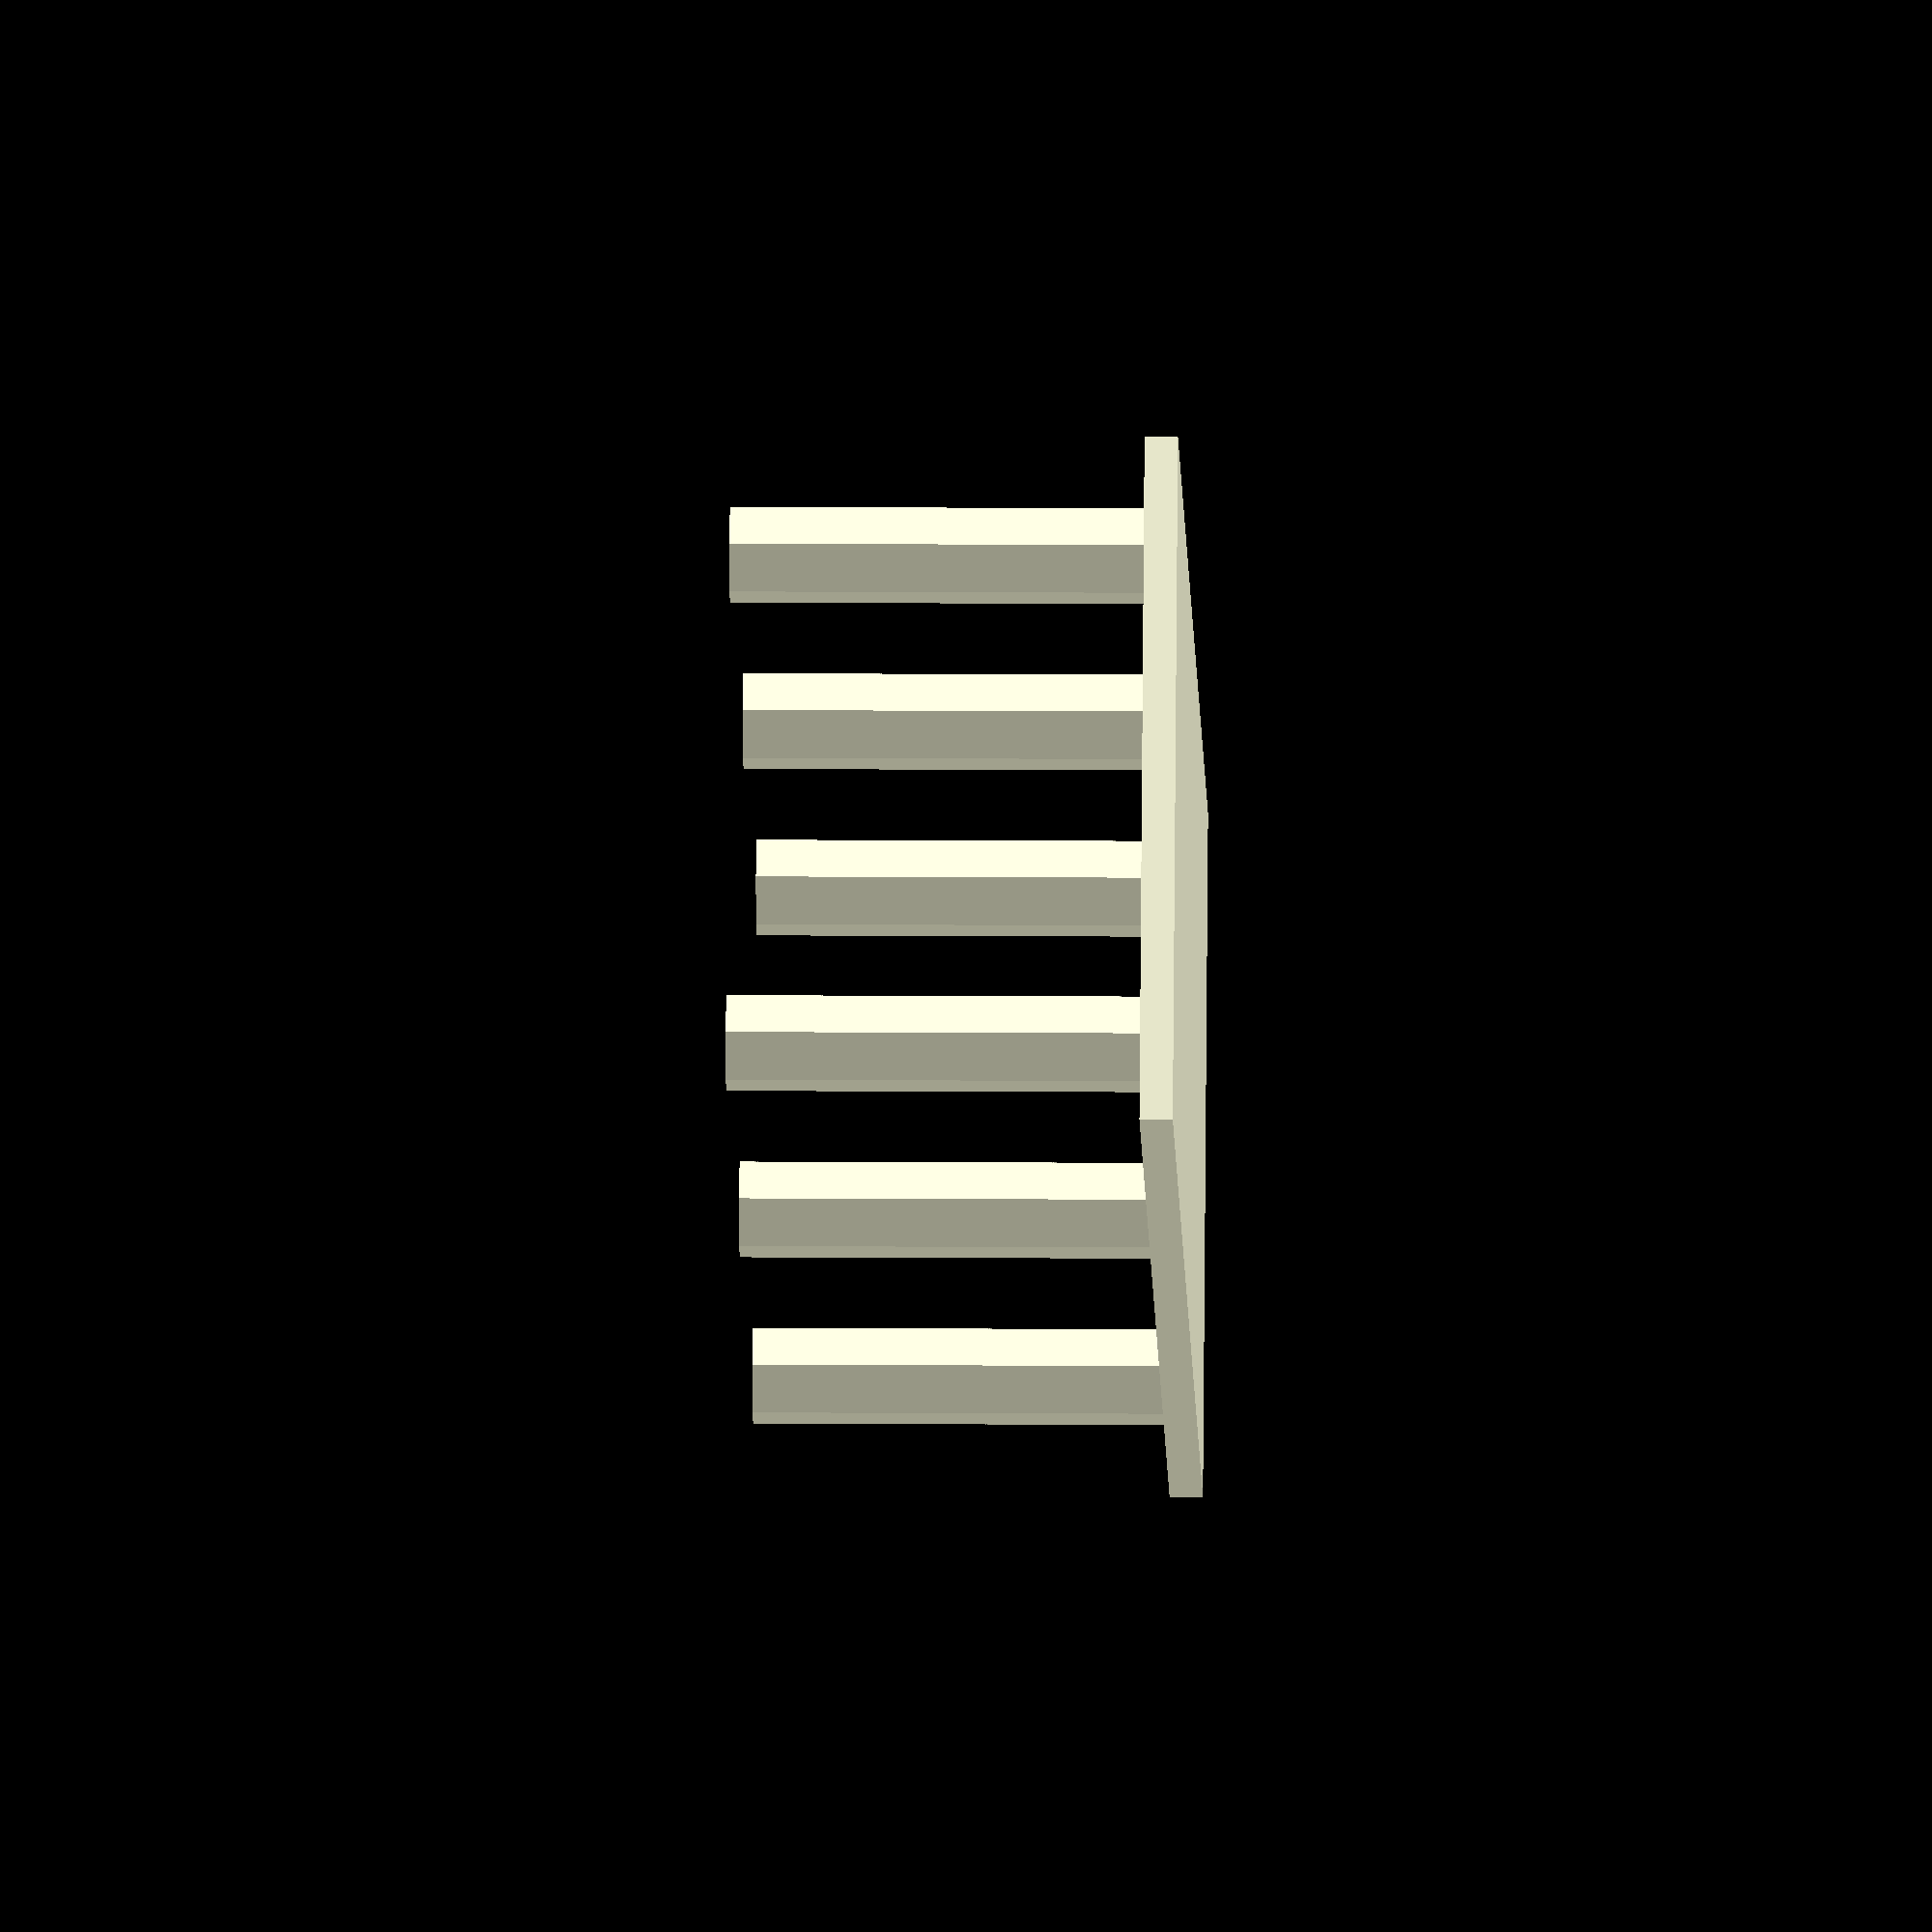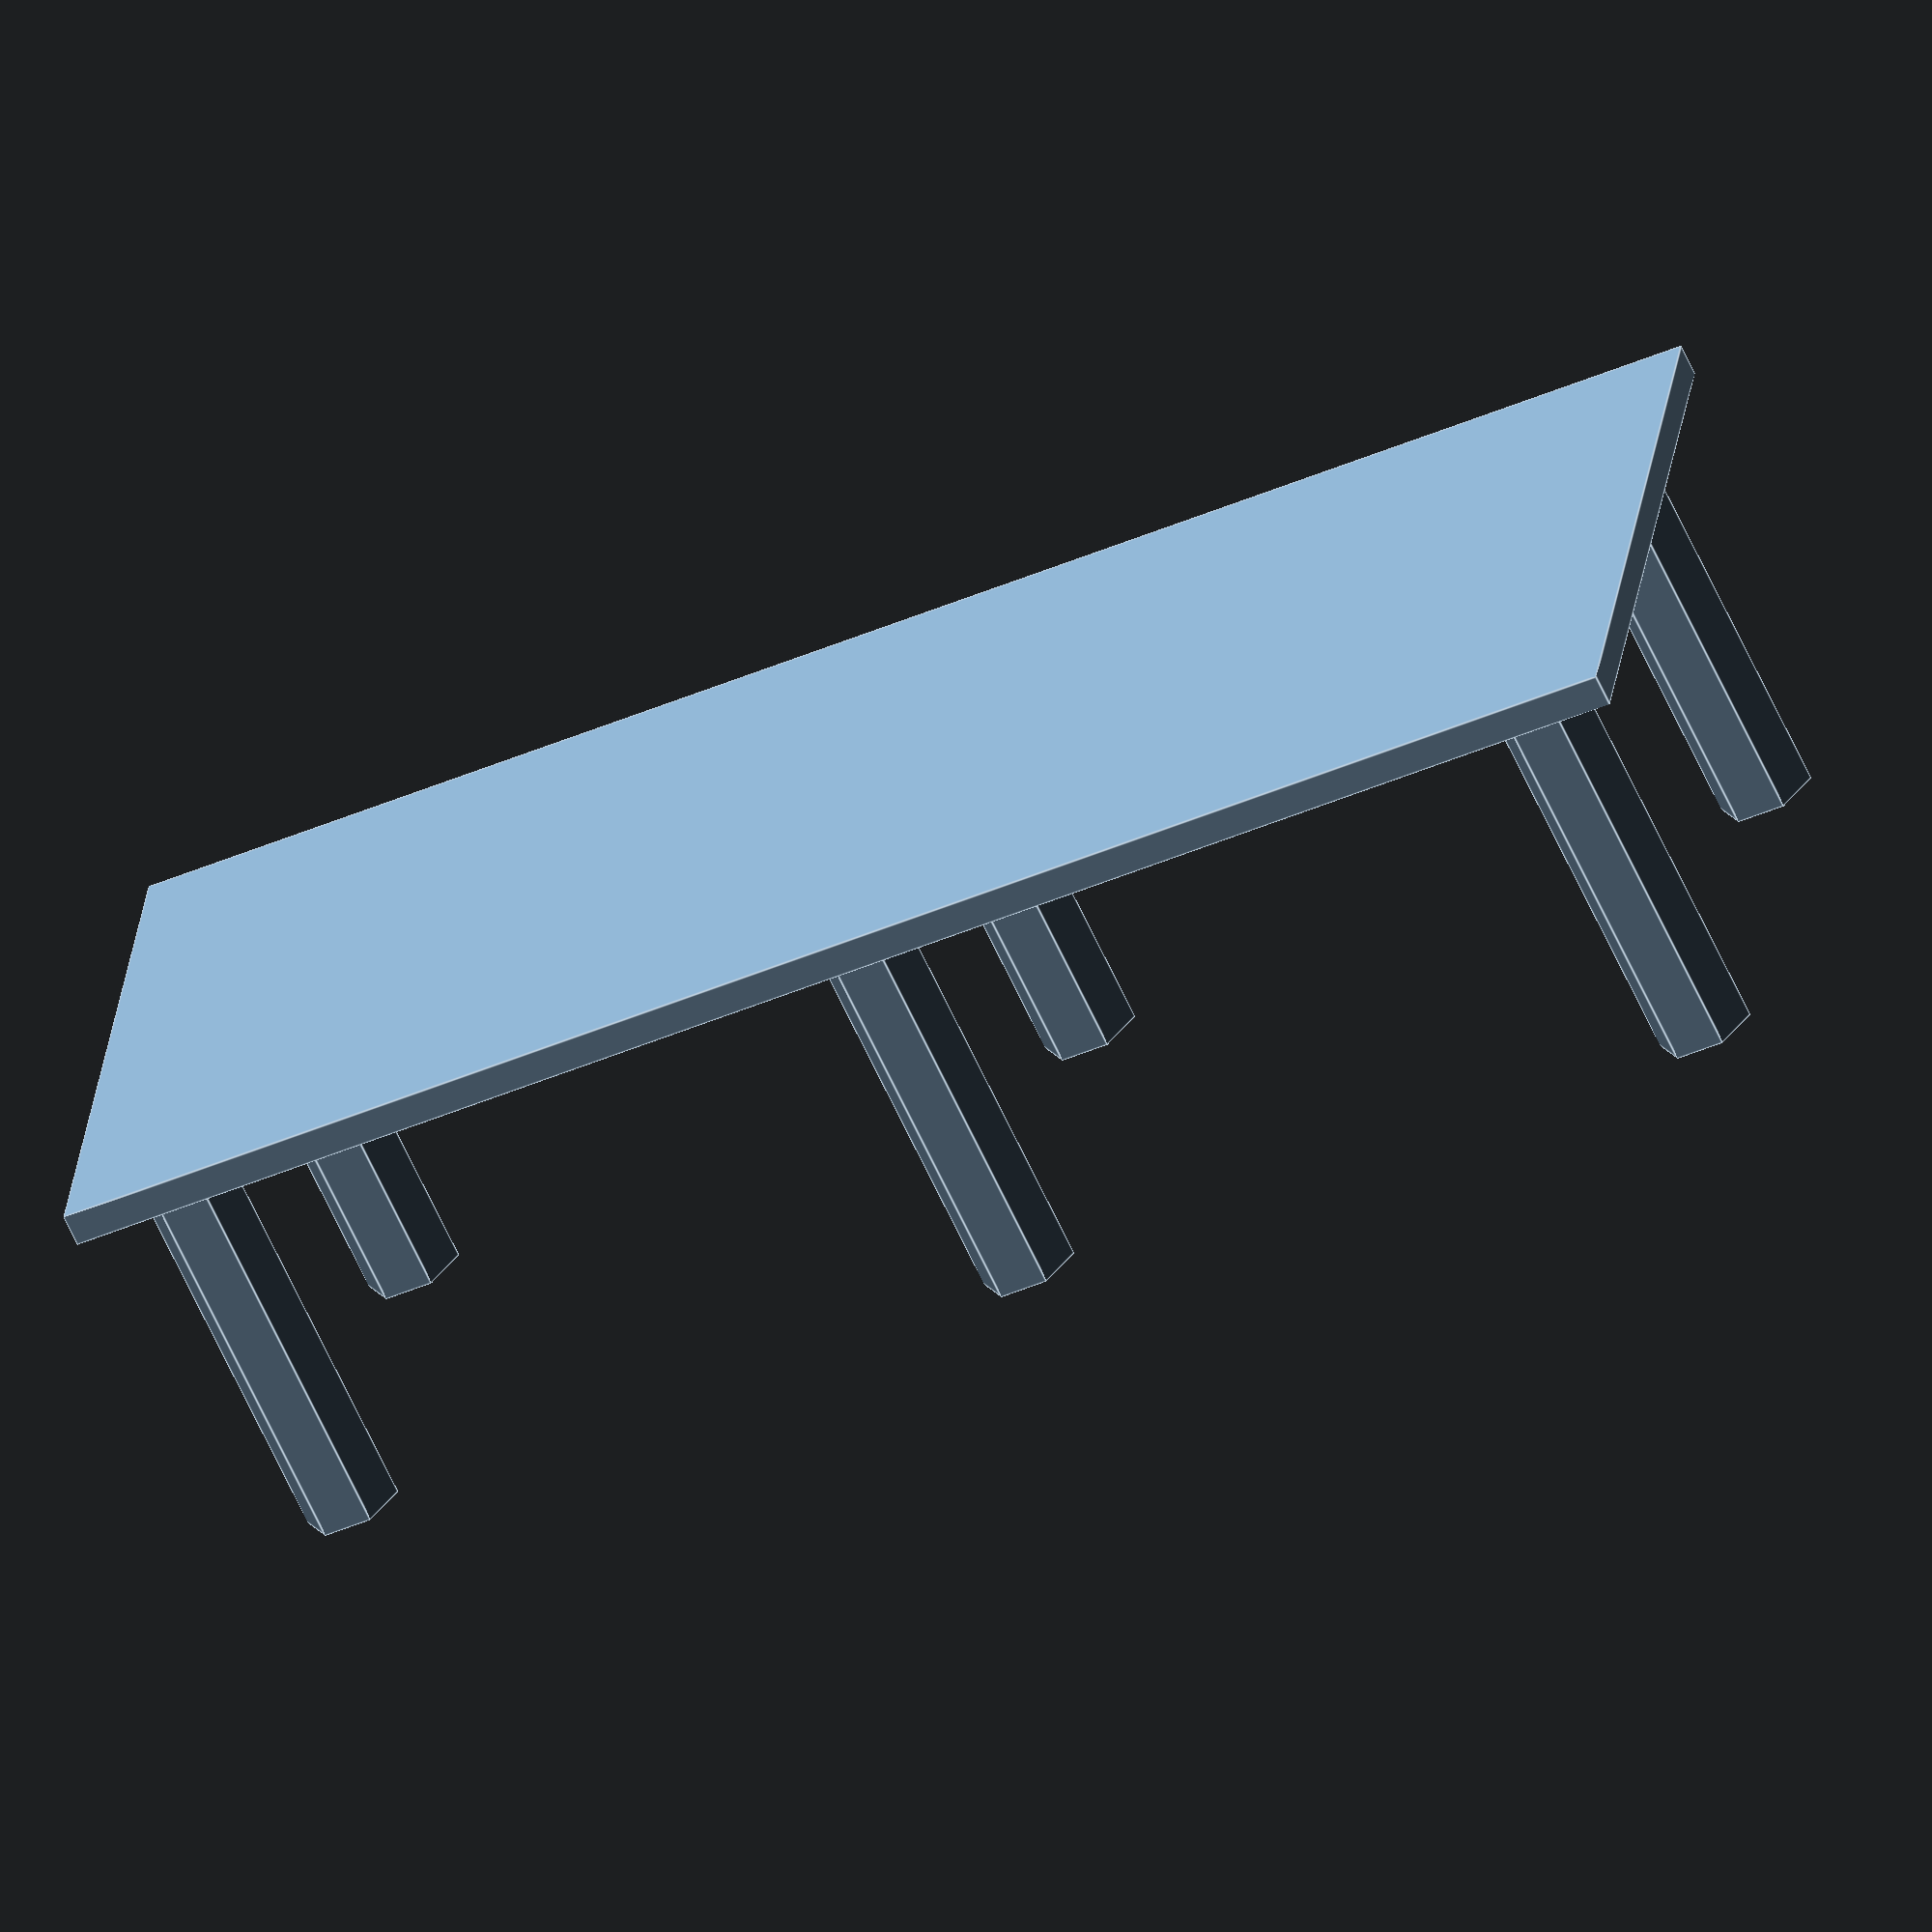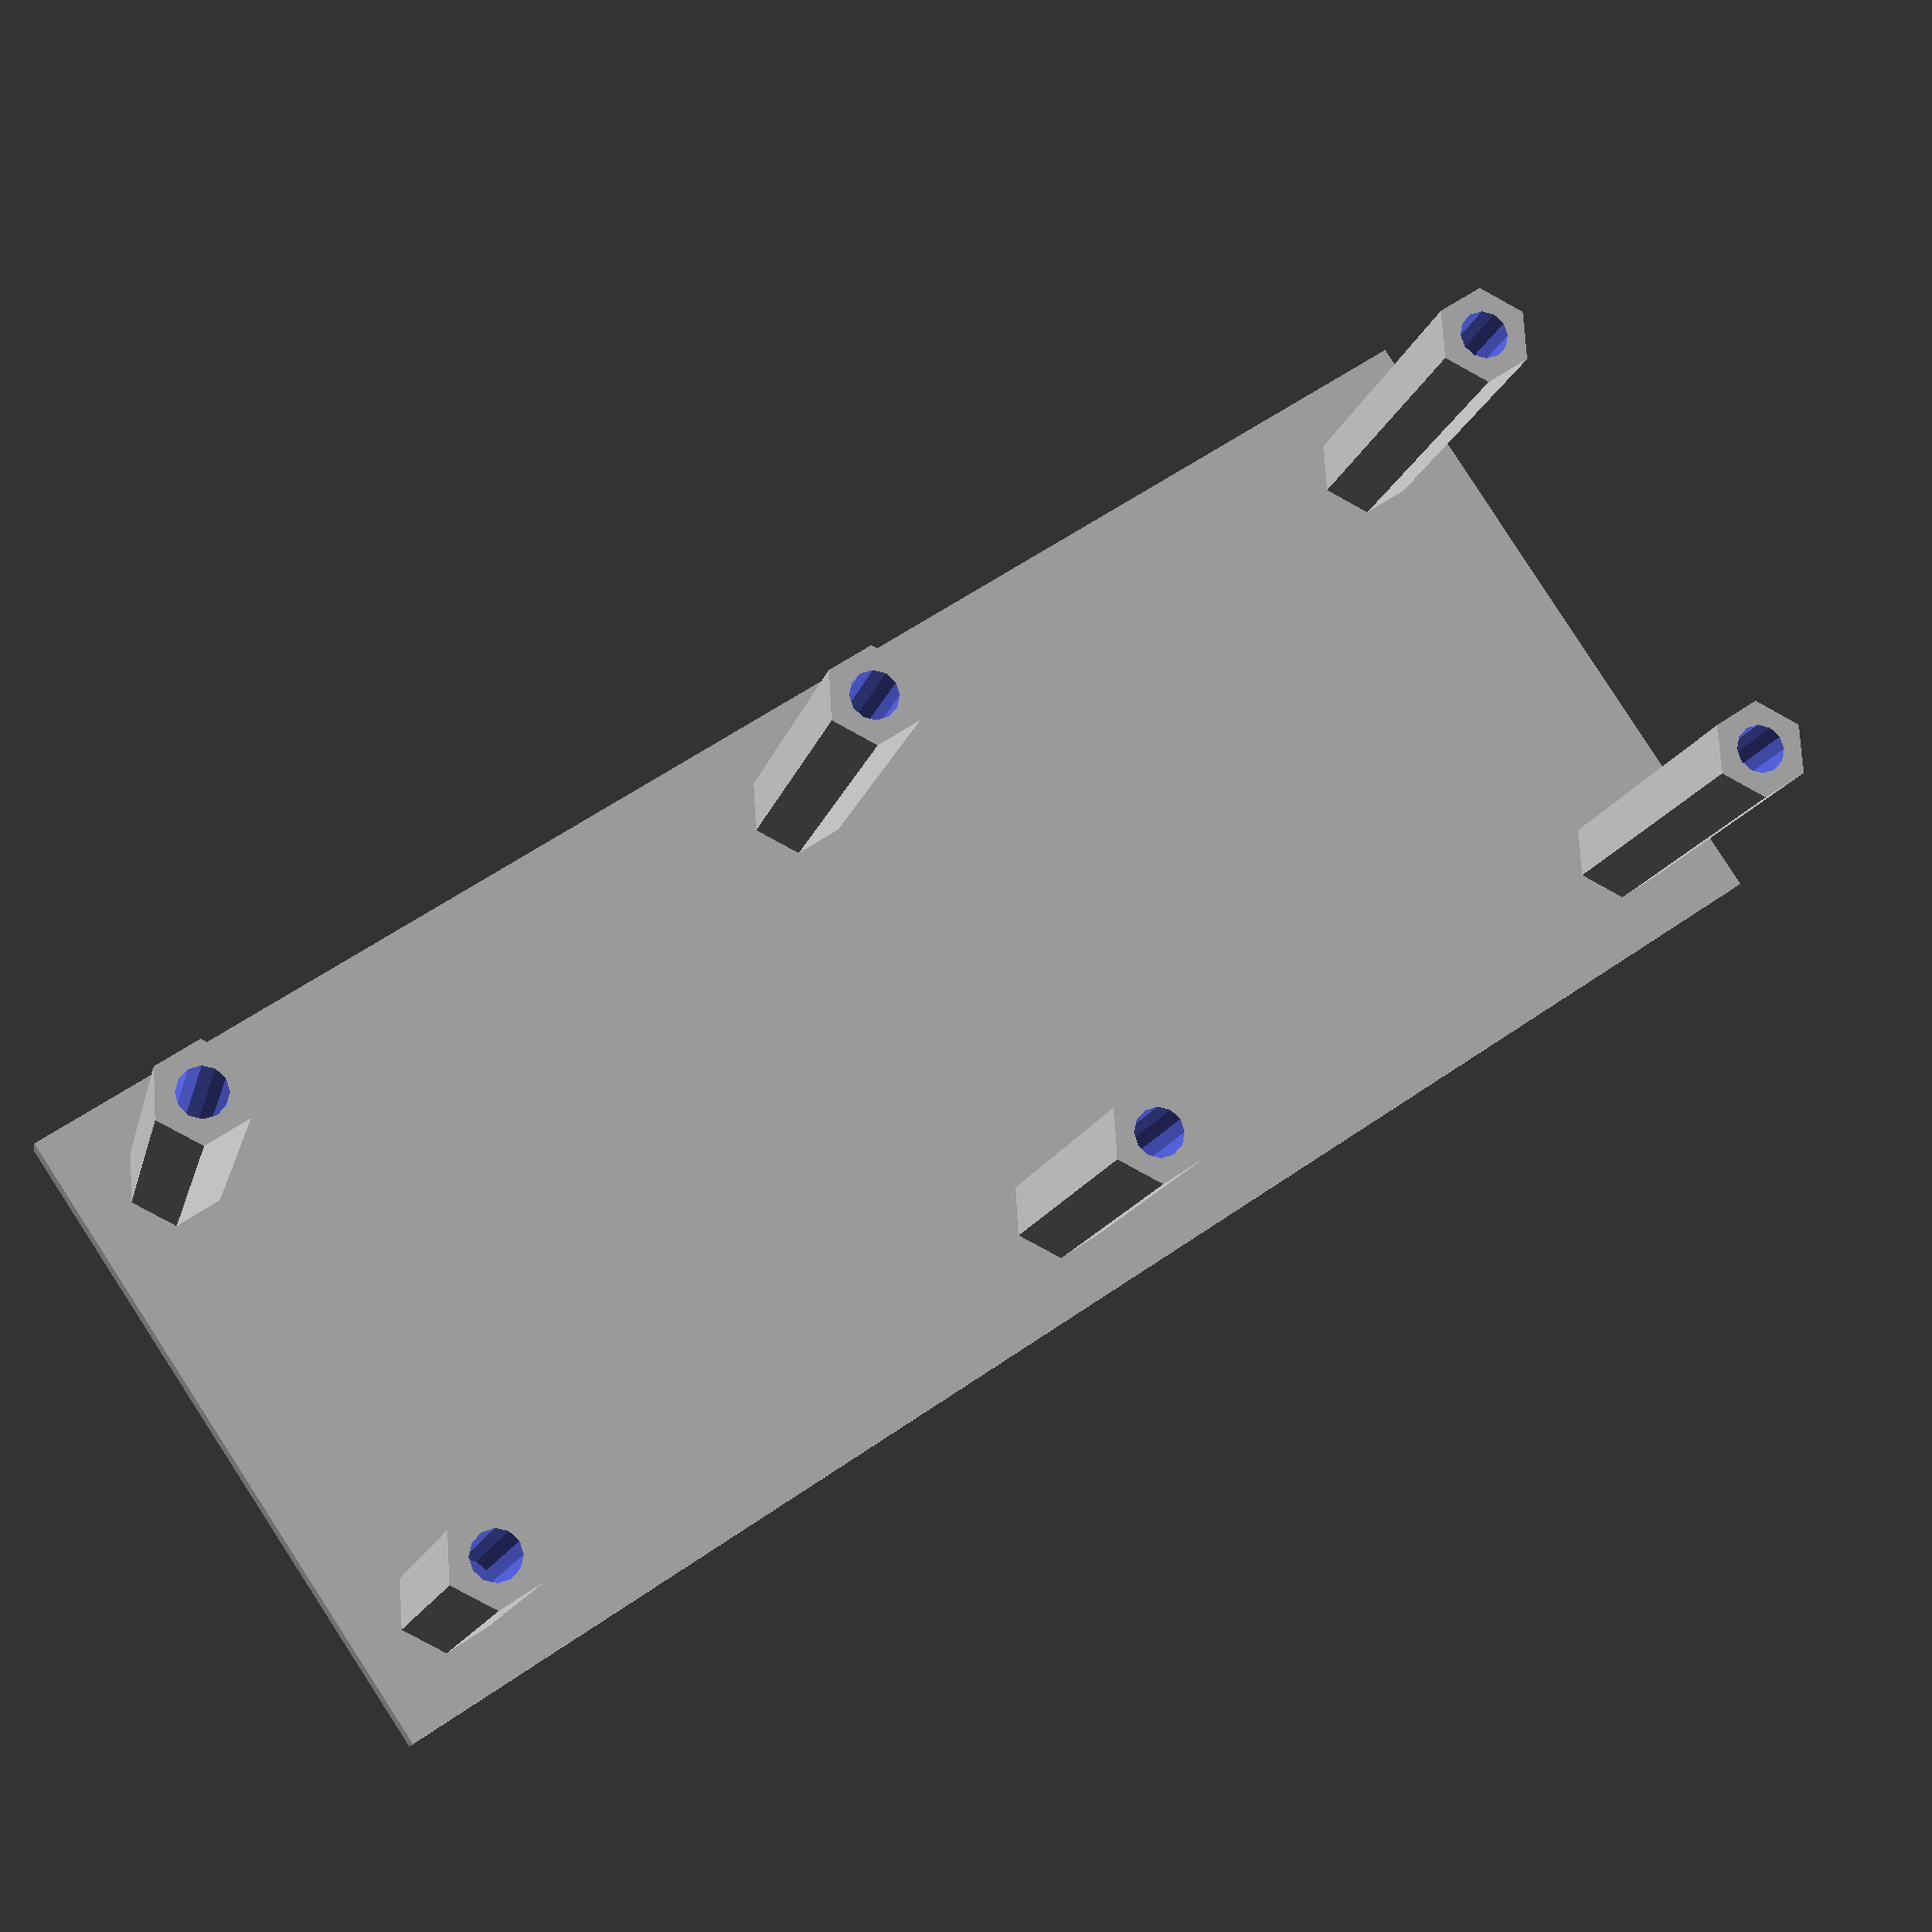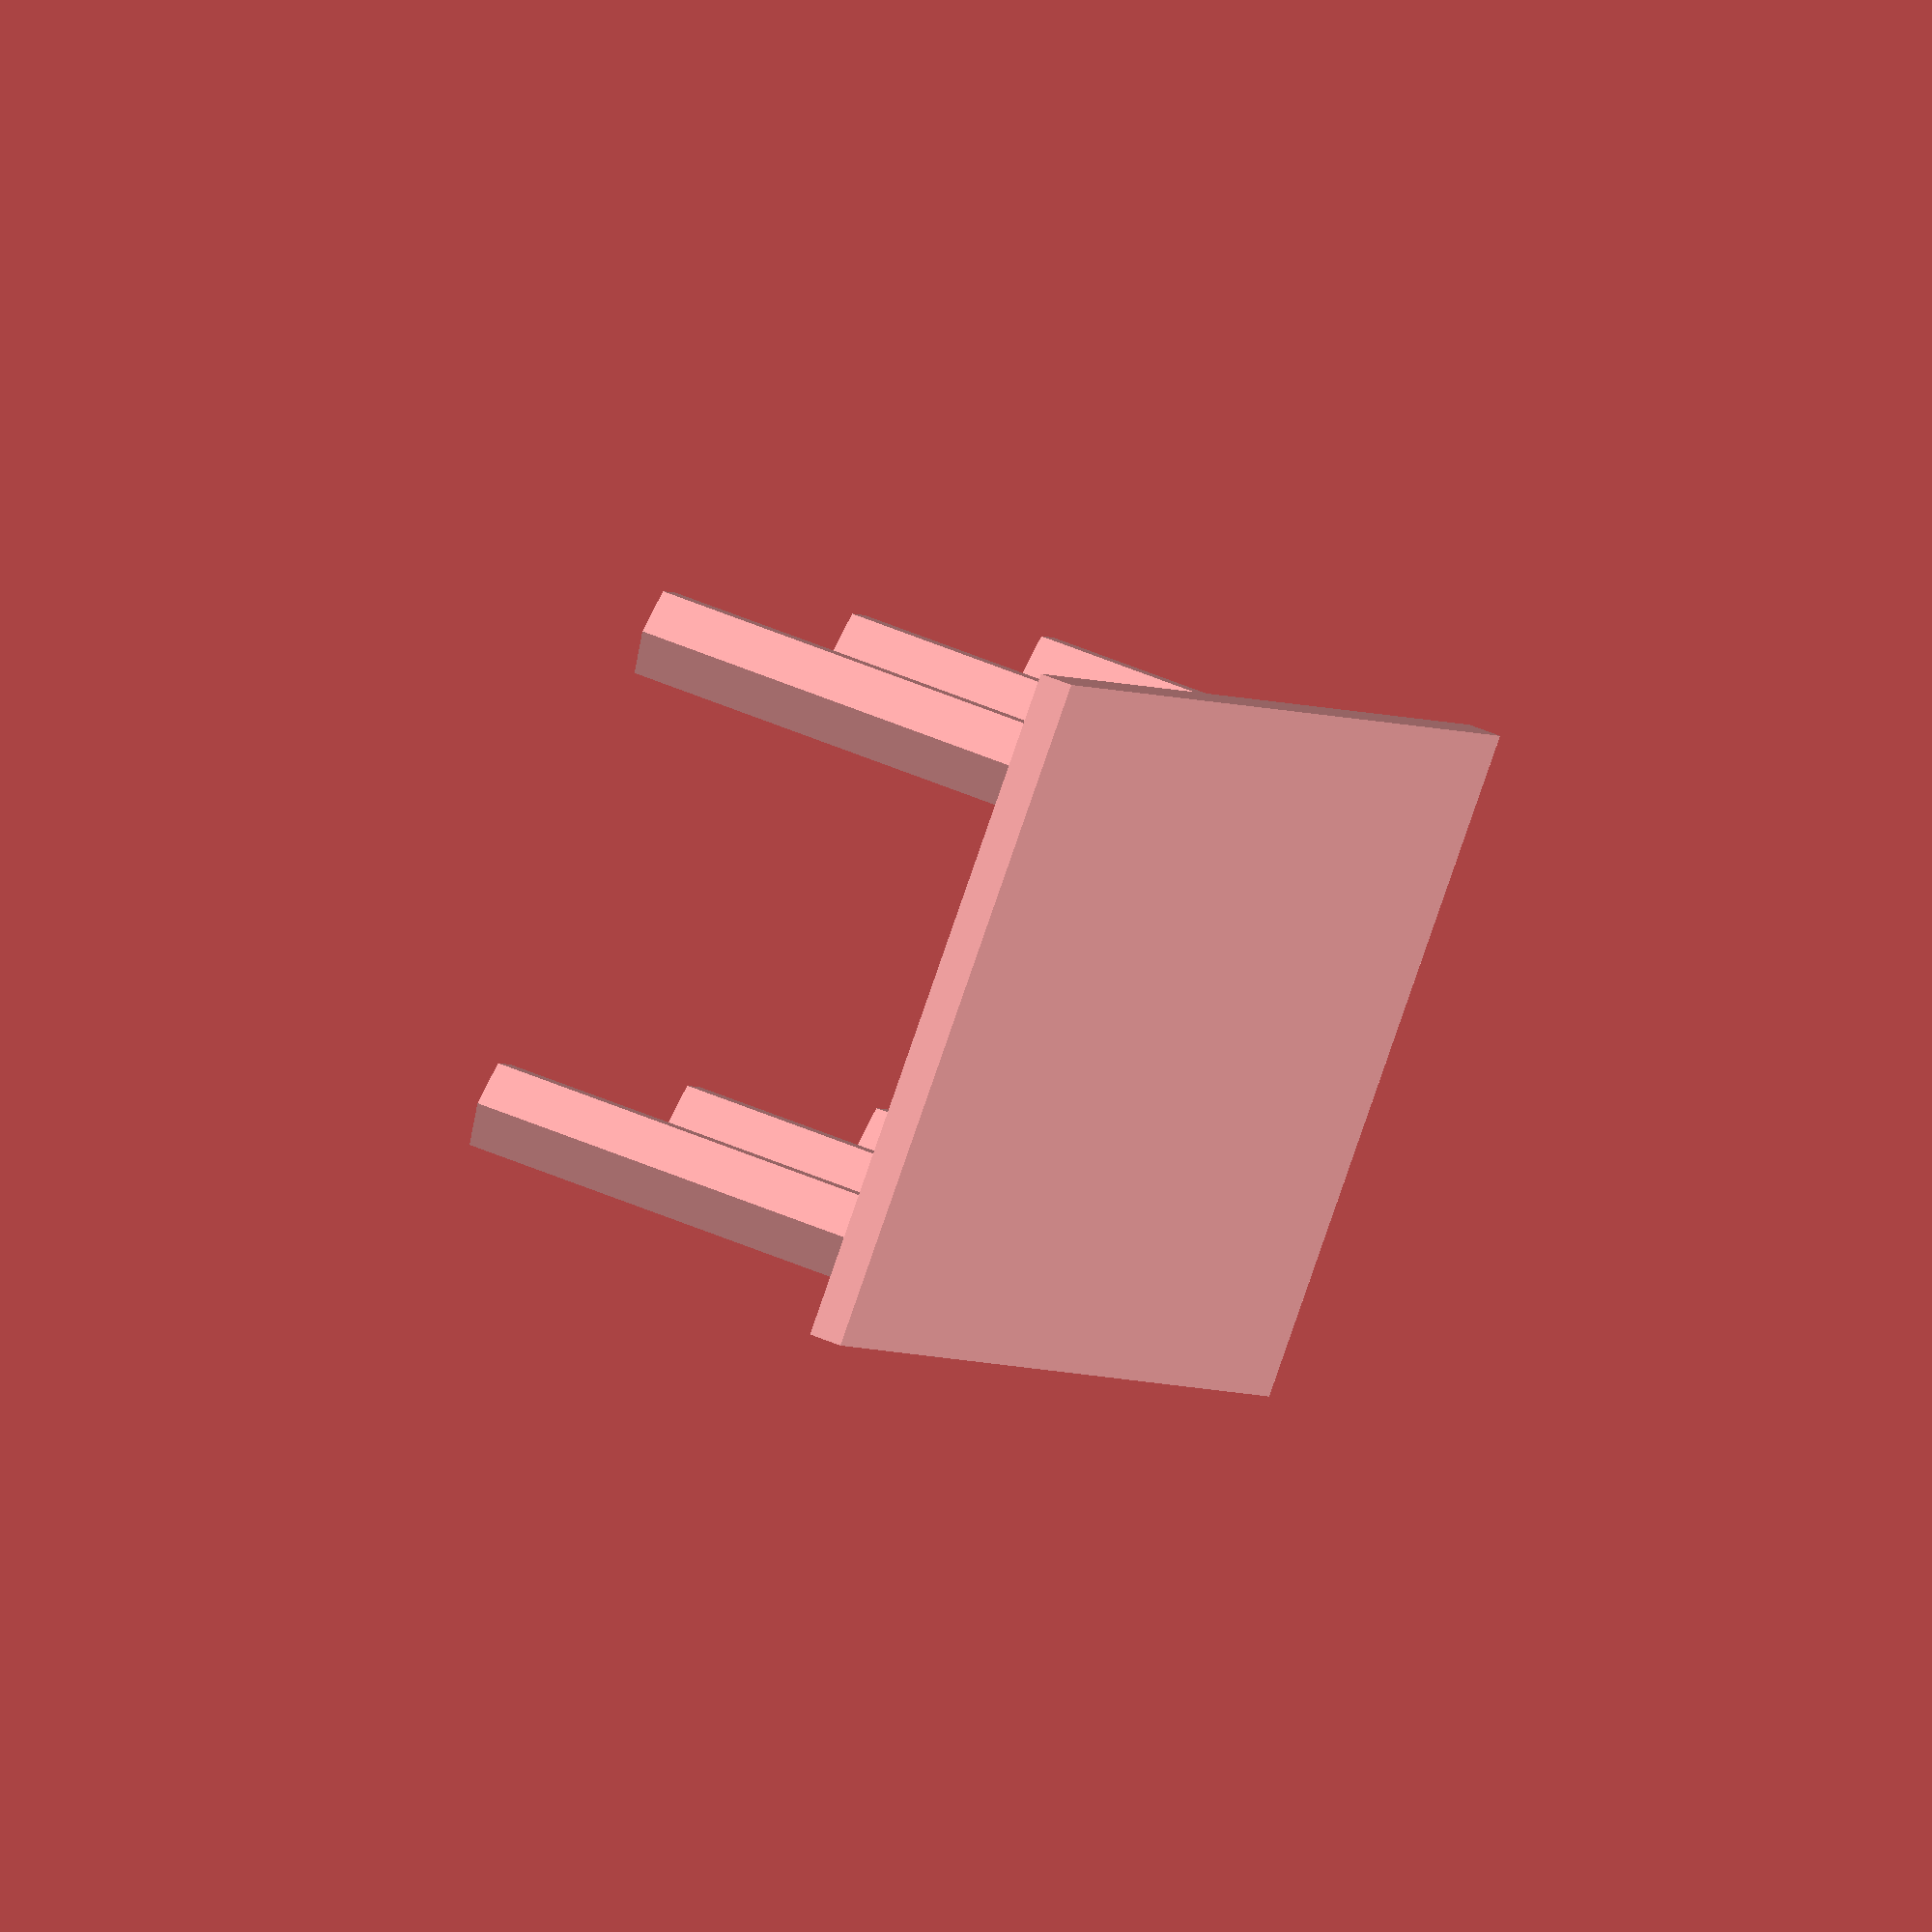
<openscad>
//Standoff Customizer v0.0.8 
//by eriqjo February 20, 2015

//REVISION HISTORY
//v1.0  Fix issues with customizer
//v0.0.8 Increased max height to 45, added option for hole/flat top
//V0.0.7 A different approach to making an array of standoffs
//v0.0.6 Added option for array of standoffs
//v0.0.5 Added feature for rectangular foot on bottom of standoff
//v0.0.4 Changed all cylinders to radius based
//v0.0.1 Initial release of standoff customizer

//CUSTOMIZER VARIABLES

/* [Body Parameters] */

//Type of standoff(s) to create
Style = 2; // [1:Single, 2:Array]

//Choose shape of the main body
Body_Shape = 3; // [1:Round, 2:Square, 3:Hex]

//Define the height of the body, mm
Body_Height = 25; // [3:45]

//Define the diameter of the body, mm
Body_Diameter = 6;

//Choose the style of the top section
Top_Style = 2; //[1:Male, 2:Female, 3:Flat]

//Outer diameter of threaded portion, mm
Thread_Dia = 3;

//Define the height/depth of the top feature, mm
Thread_Height = 15;

//Define thickness of the base, mm
Base_Thickness = 2;


/* [Single Options] */

//Features to include on base
Base_Type = 3; // [1:Hole Only, 2:Rectangular Base Only, 3:Base and Hole, 4:Neither]

//Define the diameter of the bottom clearance hole, mm
Bottom_Hole_Dia = 3;

//Define length in x-direction, mm
Base_X = 12;

//Define length in y-direction, mm
Base_Y = 35;

/* [Array Options] */

//Number of columns, x-direction
Columns = 3;

//Center-to-Center distance for columns, mm
X_Offset = 45;

//Number of rows, y-direction
Rows = 2;

//Center-to-Center distance for rows, mm
Y_Offset = 30;

//How far past the edge of the standoffs the base extends, mm
Added_Base = 3;

//CUSTOMIZER VARIABLES END

bodyR = Body_Diameter/2;
bottomR = Bottom_Hole_Dia/2;
threadR = Thread_Dia/2;


module makeBody(shape) {

//round************************************************************************************************
	if(shape == 1) {	//round
		if(Top_Style == 1){   //male
			union(){
				translate([0, 0, Body_Height/2])
					cylinder(Body_Height, r = bodyR, center = true, $fn = 12);
				translate([0,0, Body_Height + Thread_Height/2 - 0.1])
					cylinder(Thread_Height + 0.1, r = threadR, $fn = 12, center = true);
			} //u
		}// if topstyle = 1
		
				if(Top_Style == 2){   //female
			difference(){
				translate([0, 0, Body_Height/2])
					cylinder(Body_Height, r = bodyR, center = true, $fn = 12);
				translate([0,0, Body_Height - Thread_Height/2 + 0.1])
					cylinder(Thread_Height + 0.1, r = threadR, $fn = 12, center = true);
			} //d
		}// if topstyle = 2
		
		if(Top_Style == 3){   //flat
			translate([0, 0, Body_Height/2])
				cylinder(Body_Height, r = bodyR, center = true, $fn = 12);							
		}// if topstyle = 3	
				
	} //if
	
	
//square****************************************************************************************************
	if(shape == 2) {	//square
		if(Top_Style == 1){  //male
			union(){
				translate([0,0, Body_Height + Thread_Height/2 - 0.1])
					cylinder(h = Thread_Height + 0.1, r = threadR, $fn = 12, center = true);
				translate([0,0, Body_Height/2])
					cube([Body_Diameter, Body_Diameter, Body_Height], center = true);
			} //u
		} //if topstyle = 1
		
		if(Top_Style == 2){  //female
			difference(){
				translate([0,0, Body_Height/2])
					cube([Body_Diameter, Body_Diameter, Body_Height], center = true);
				translate([0,0, Body_Height - Thread_Height/2 + 0.1])
					cylinder(h = Thread_Height + 0.1, r = threadR, $fn = 12, center = true);
			} //d
		} //if topstyle = 2		
		
		if(Top_Style == 3){  //flat
			translate([0,0, Body_Height/2])
				cube([Body_Diameter, Body_Diameter, Body_Height], center = true);
		} //if topstyle = 3	
		
	} //if square
	
	
//hex**********************************************************************************************************
	if(shape == 3) {	//hex
		if(Top_Style == 1){  //male
			union(){
				translate([0,0, Body_Height + Thread_Height/2 - 0.1])
					cylinder(h = Thread_Height + 0.1, r = threadR, $fn = 12, center = true);
				cylinder(h = Body_Height, r = bodyR, center = false, $fn = 6);
			} //u
		} // if topstyle = 1
		
		if(Top_Style == 2){  //female
			difference(){
				cylinder(h = Body_Height, r = bodyR, center = false, $fn = 6);
				translate([0,0, Body_Height - Thread_Height/2 + 0.1])
					cylinder(h = Thread_Height + 0.1, r = threadR, $fn = 12, center = true);
			} //u
		} // if topstyle = 2
		
		if(Top_Style == 3){ // flat
			cylinder(h = Body_Height, r = bodyR, center = false, $fn = 6);
		}//if topstyle = 3
	} //if hex
	
	
} //module

module makeBase(){
	if(Base_Type == 2 || Base_Type == 3){
	 translate([0, 0, Base_Thickness/2])
		cube([Base_X, Base_Y, Base_Thickness], center = true);	
	} //if
} //module

module makeHole(){
	if(Base_Type == 1 || Base_Type == 3){
		translate([0, 0, (Body_Height - 1)/2])
			cylinder(h = Body_Height - 0.9, r = bottomR, $fn = 12, center = true);
	} //if
} //module

//Runtime
if (Style == 1){   //single standoff
	difference(){
		union(){
			makeBody(Body_Shape);
			makeBase();
		} //u
		makeHole();
	} //d
} //if



//The new way

baseShift = Body_Diameter/2 + Added_Base;
baseX = (Columns - 1) * X_Offset + Body_Diameter + (2 * Added_Base);
baseY = (Rows - 1) * Y_Offset + Body_Diameter + (2 * Added_Base);

if (Style == 2){  //array

	union(){
		for (j = [0 : Rows - 1]){     //replace 3 with Rows
			translate([0,j * Y_Offset,0])
				for( i = [0 : Columns - 1]){   //replace 4 with Columns
					translate([i * X_Offset,0,0])
						makeBody(Body_Shape);
				}//for
		}//for
		translate([-baseShift, -baseShift, -Base_Thickness + 0.1])
			cube(size = [baseX, baseY, Base_Thickness], center = false);
	} //union
}//if

</openscad>
<views>
elev=350.3 azim=157.5 roll=91.1 proj=o view=wireframe
elev=64.8 azim=352.3 roll=204.7 proj=o view=edges
elev=193.4 azim=326.2 roll=192.4 proj=p view=solid
elev=126.6 azim=127.4 roll=65.5 proj=o view=wireframe
</views>
